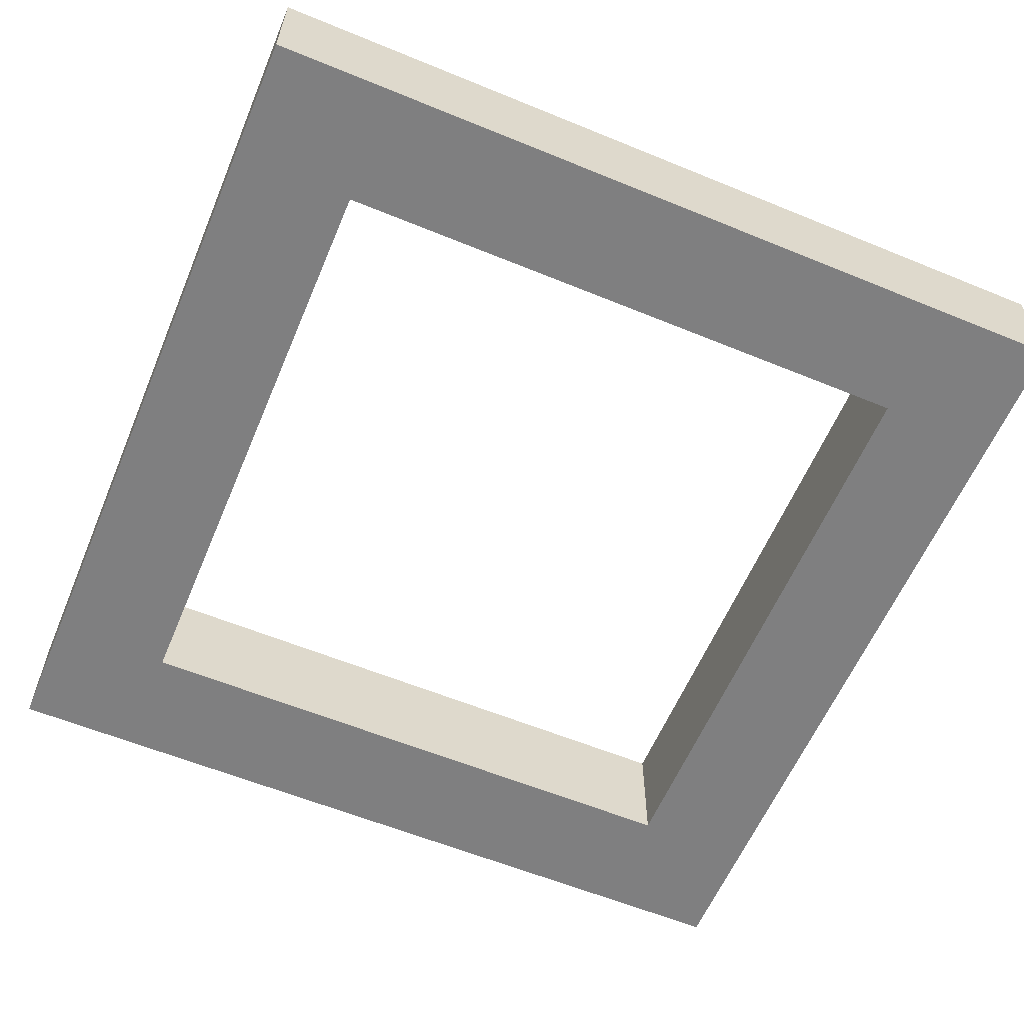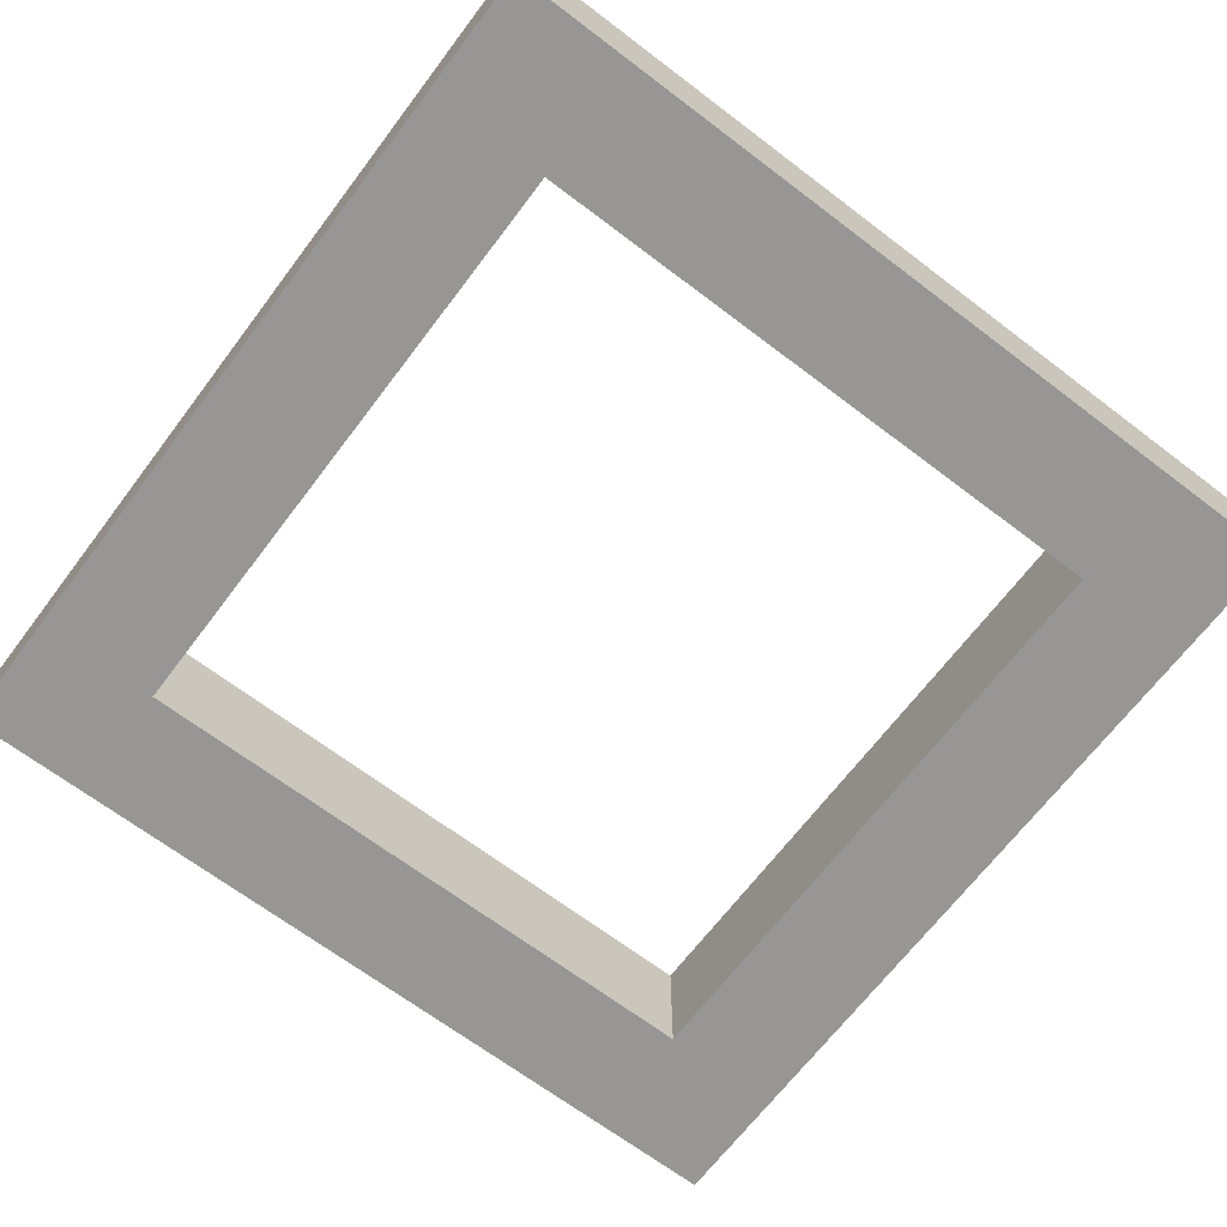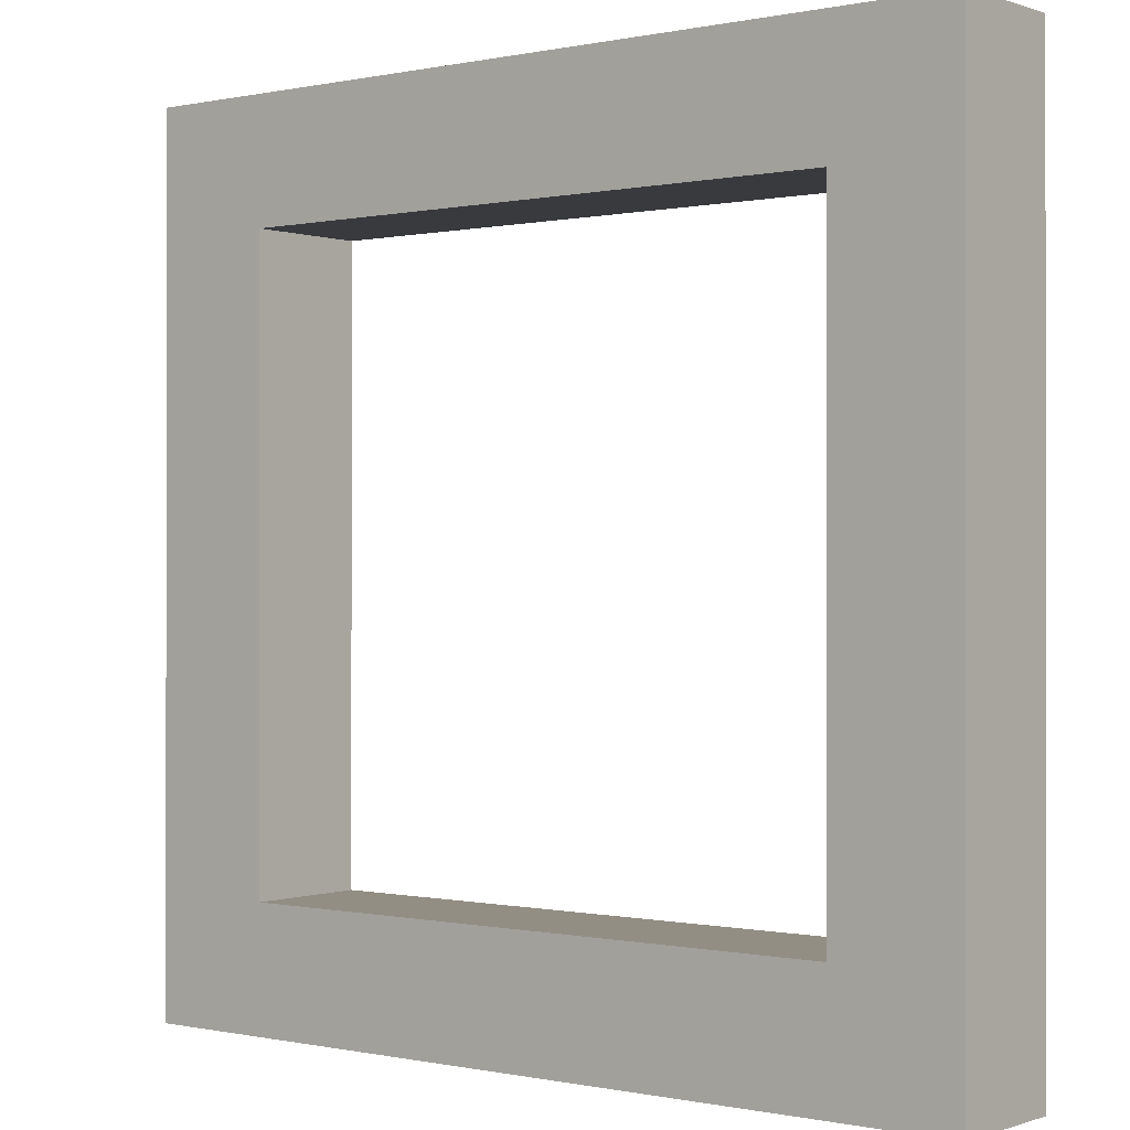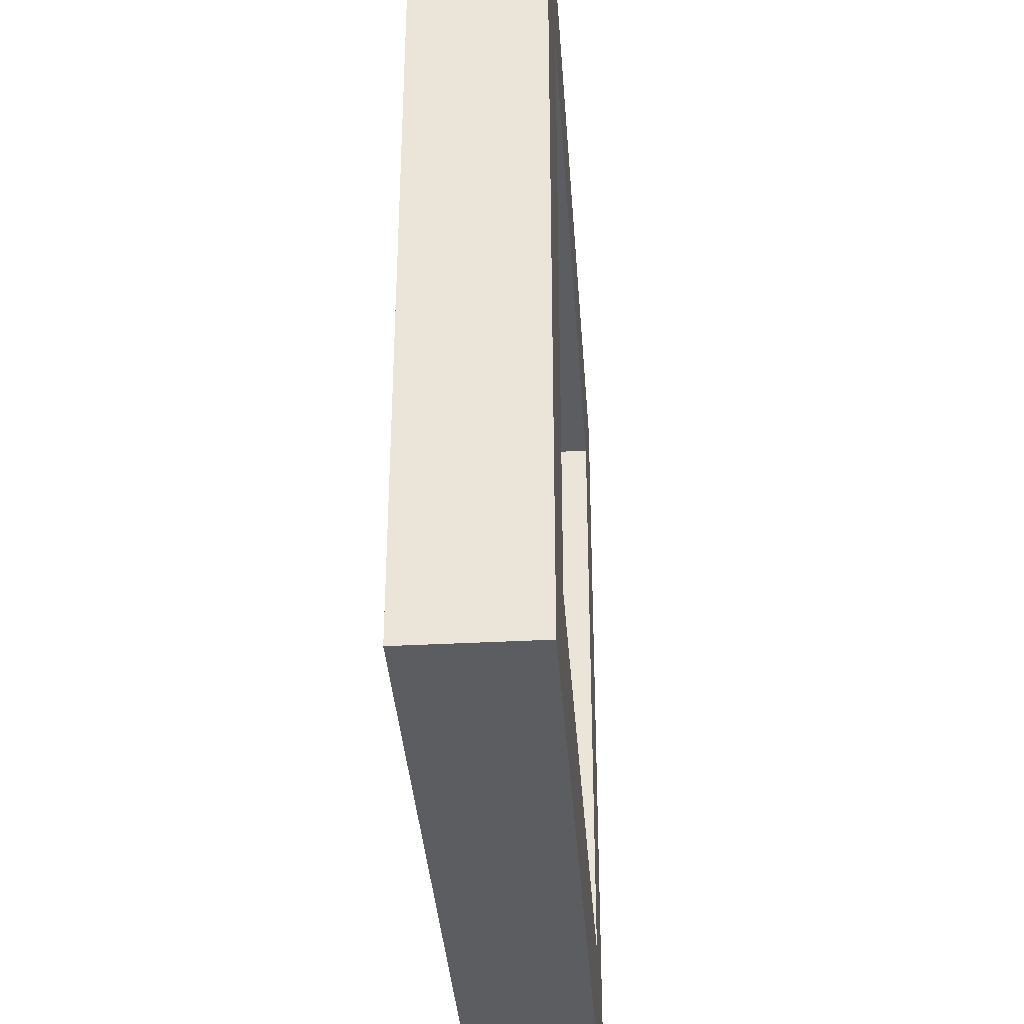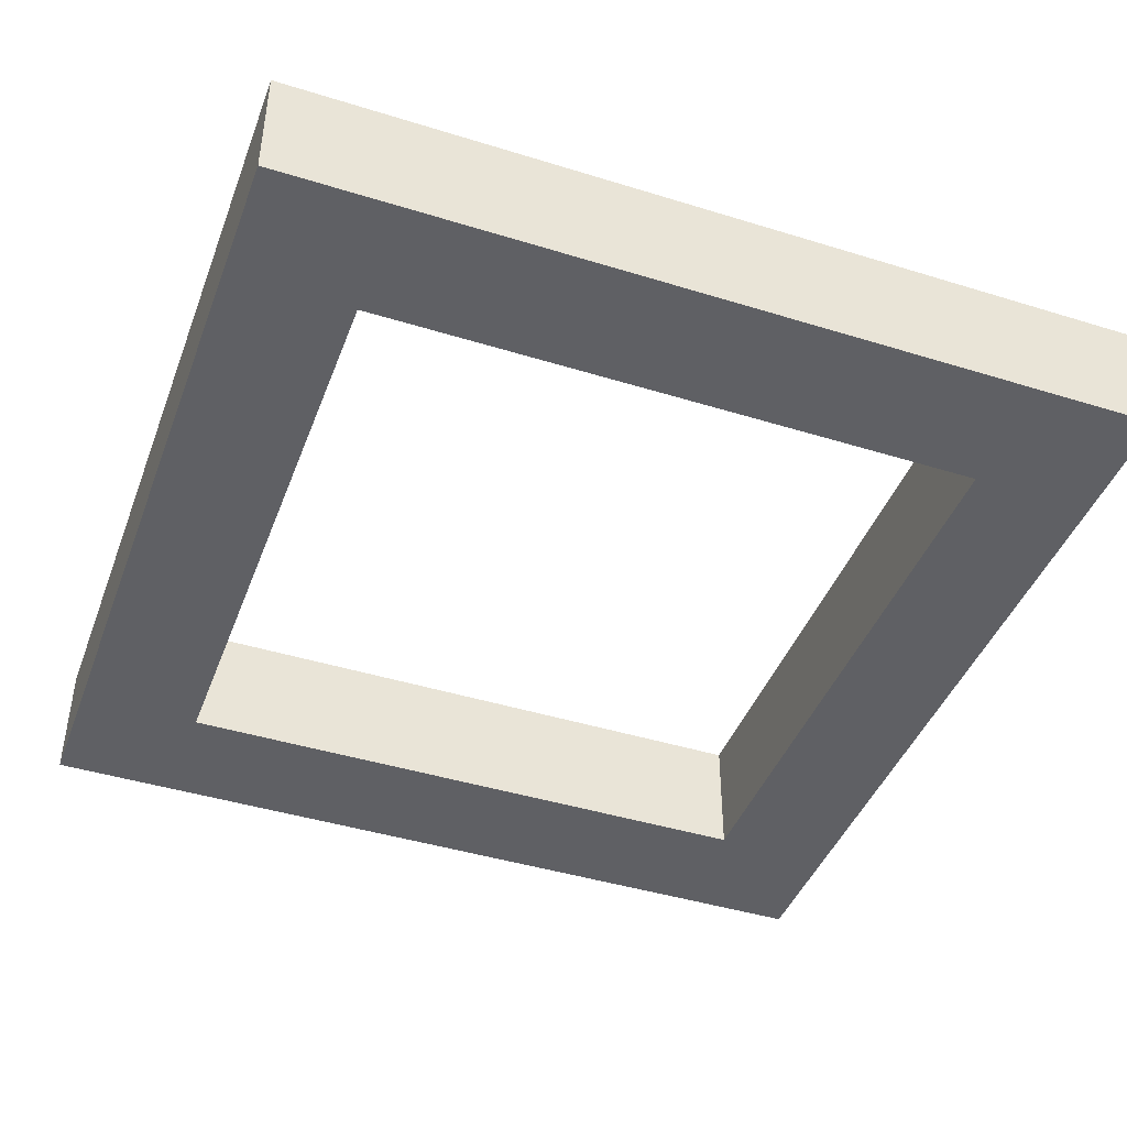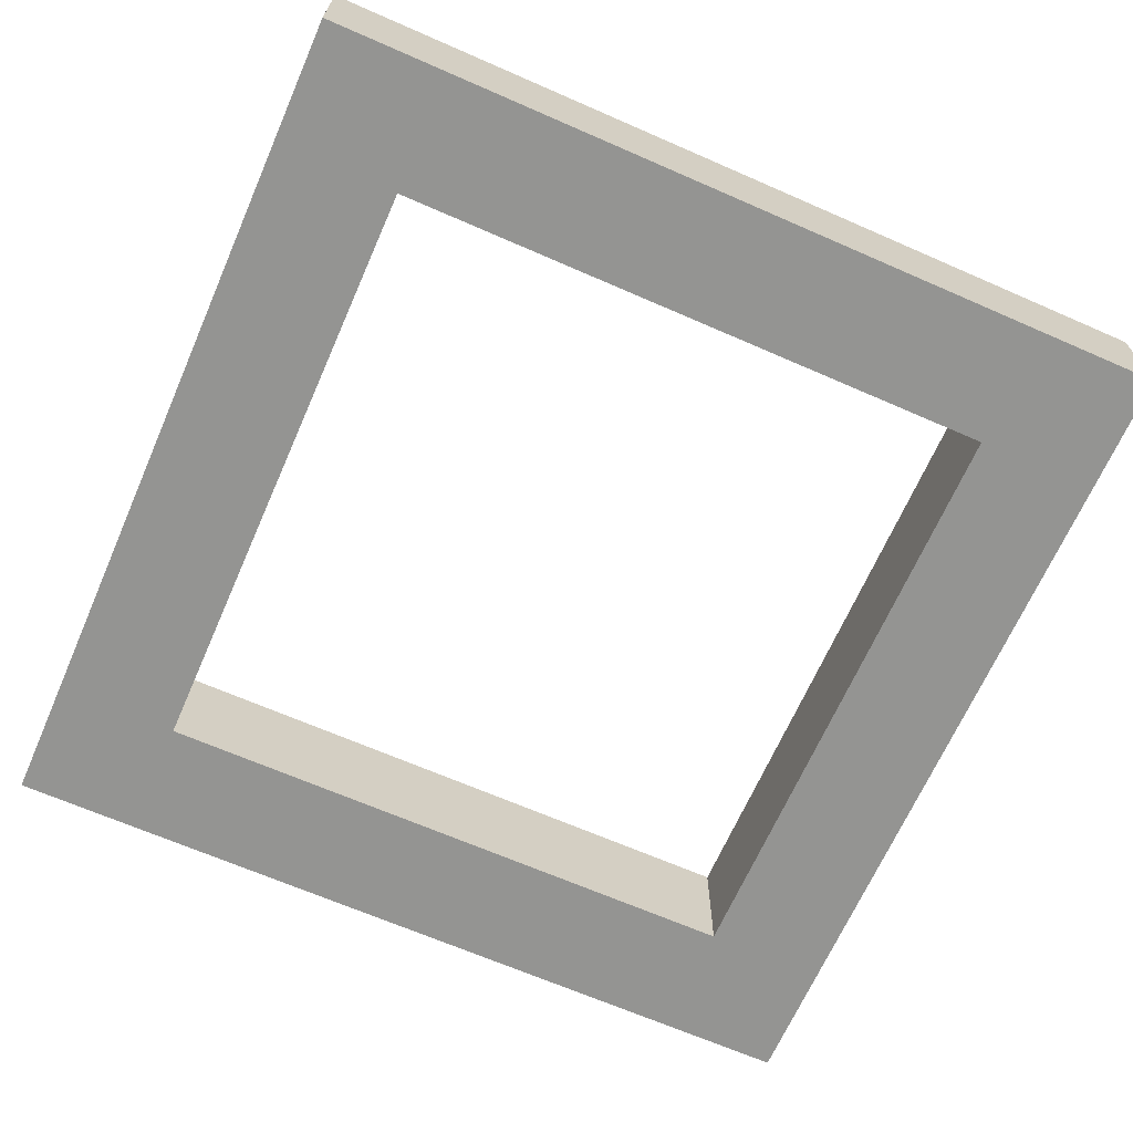
<metadata>
{"format":"obj","ext":"obj","renderer":"f3d","projection":"perspective","resolution":1024,"background":"white","views":[{"elev":-59.8,"azim":67.2,"up":"+Y"},{"elev":-67.8,"azim":52.8,"up":"+Y"},{"elev":-0.1,"azim":-141.5,"up":"+Z"},{"elev":-36.3,"azim":-86.0,"up":"+Z"},{"elev":-43.3,"azim":-20.1,"up":"+Y"},{"elev":-66.9,"azim":-113.7,"up":"+Y"}]}
</metadata>
<code>
g Solid1
v -70 0 -70
v -70 0 70
v -70 20 -70
v -70 20 70
v -50 0 -50
v -50 0 50
v -50 20 -50
v -50 20 50
v 50 0 -50
v 50 0 50
v 50 20 -50
v 50 20 50
v 70 0 -70
v 70 0 70
v 70 20 -70
v 70 20 70
f 9 10 11
f 11 10 12
f 10 6 12
f 12 6 8
f 6 5 8
f 8 5 7
f 5 9 7
f 7 9 11
f 14 13 16
f 16 13 15
f 2 14 4
f 4 14 16
f 1 2 3
f 3 2 4
f 13 1 15
f 15 1 3
f 9 14 10
f 10 14 2
f 10 2 6
f 6 2 1
f 6 1 5
f 5 1 9
f 9 1 13
f 9 13 14
f 12 15 11
f 11 15 3
f 11 3 7
f 7 3 4
f 7 4 8
f 8 4 12
f 12 4 16
f 12 16 15

</code>
